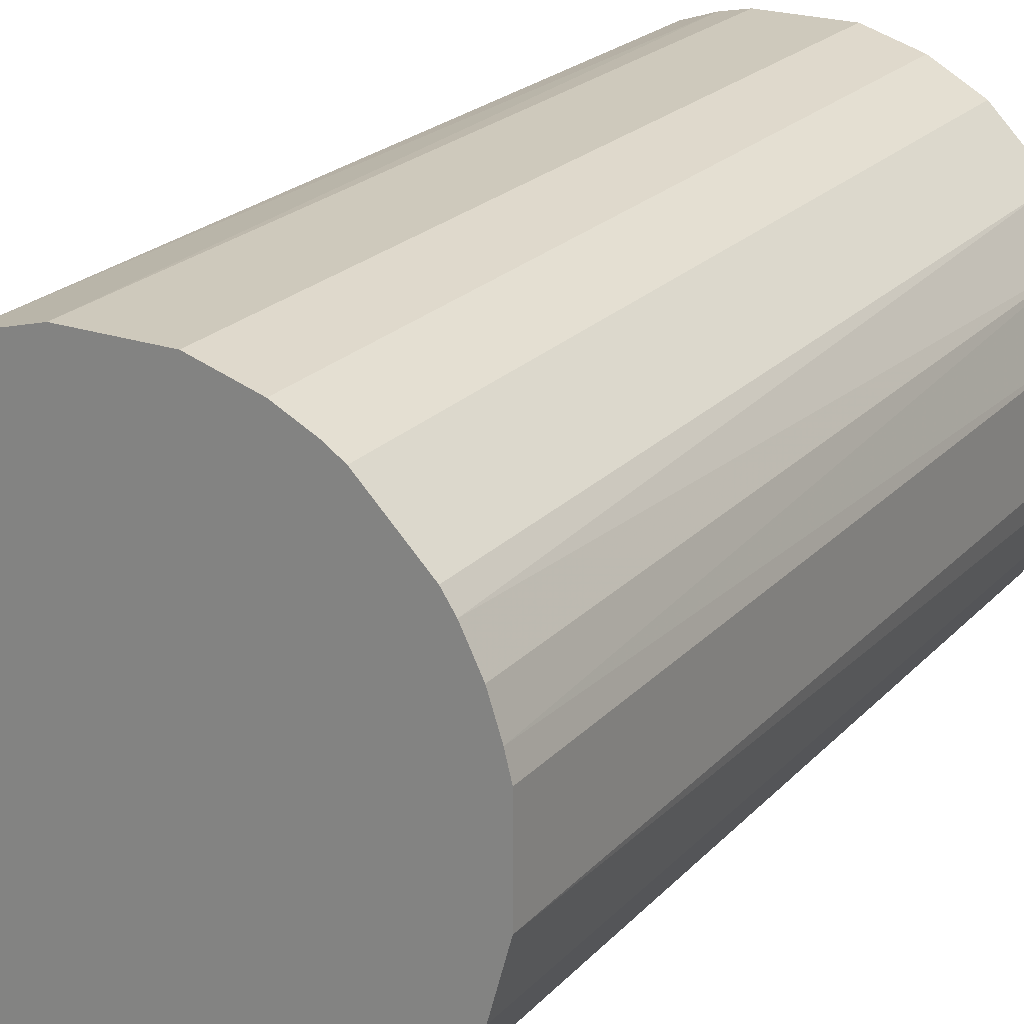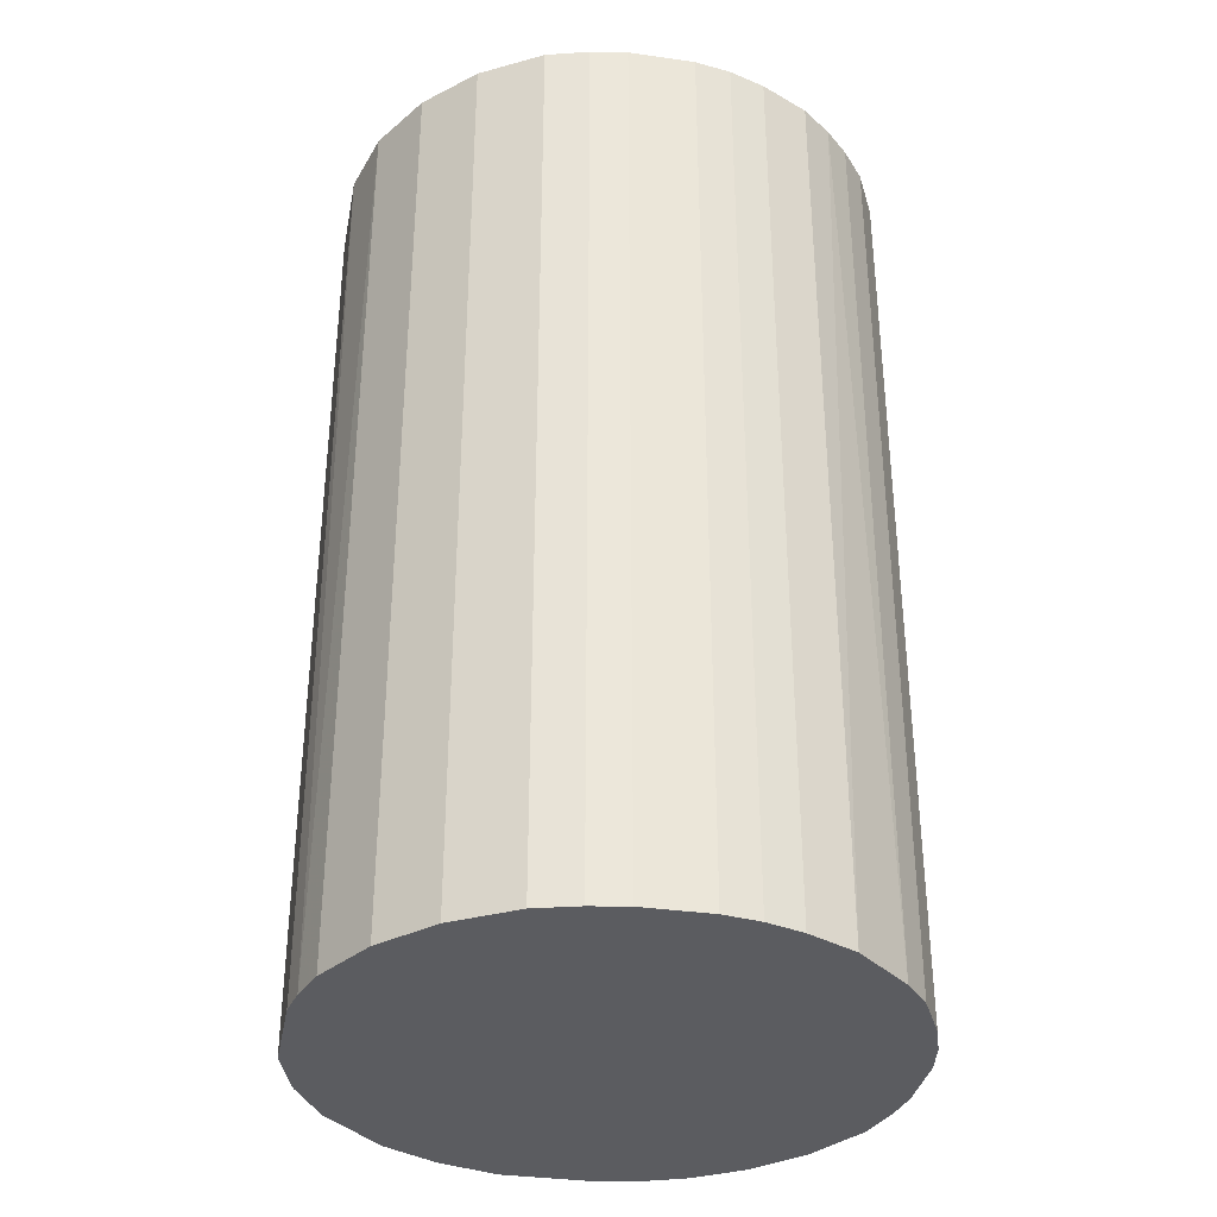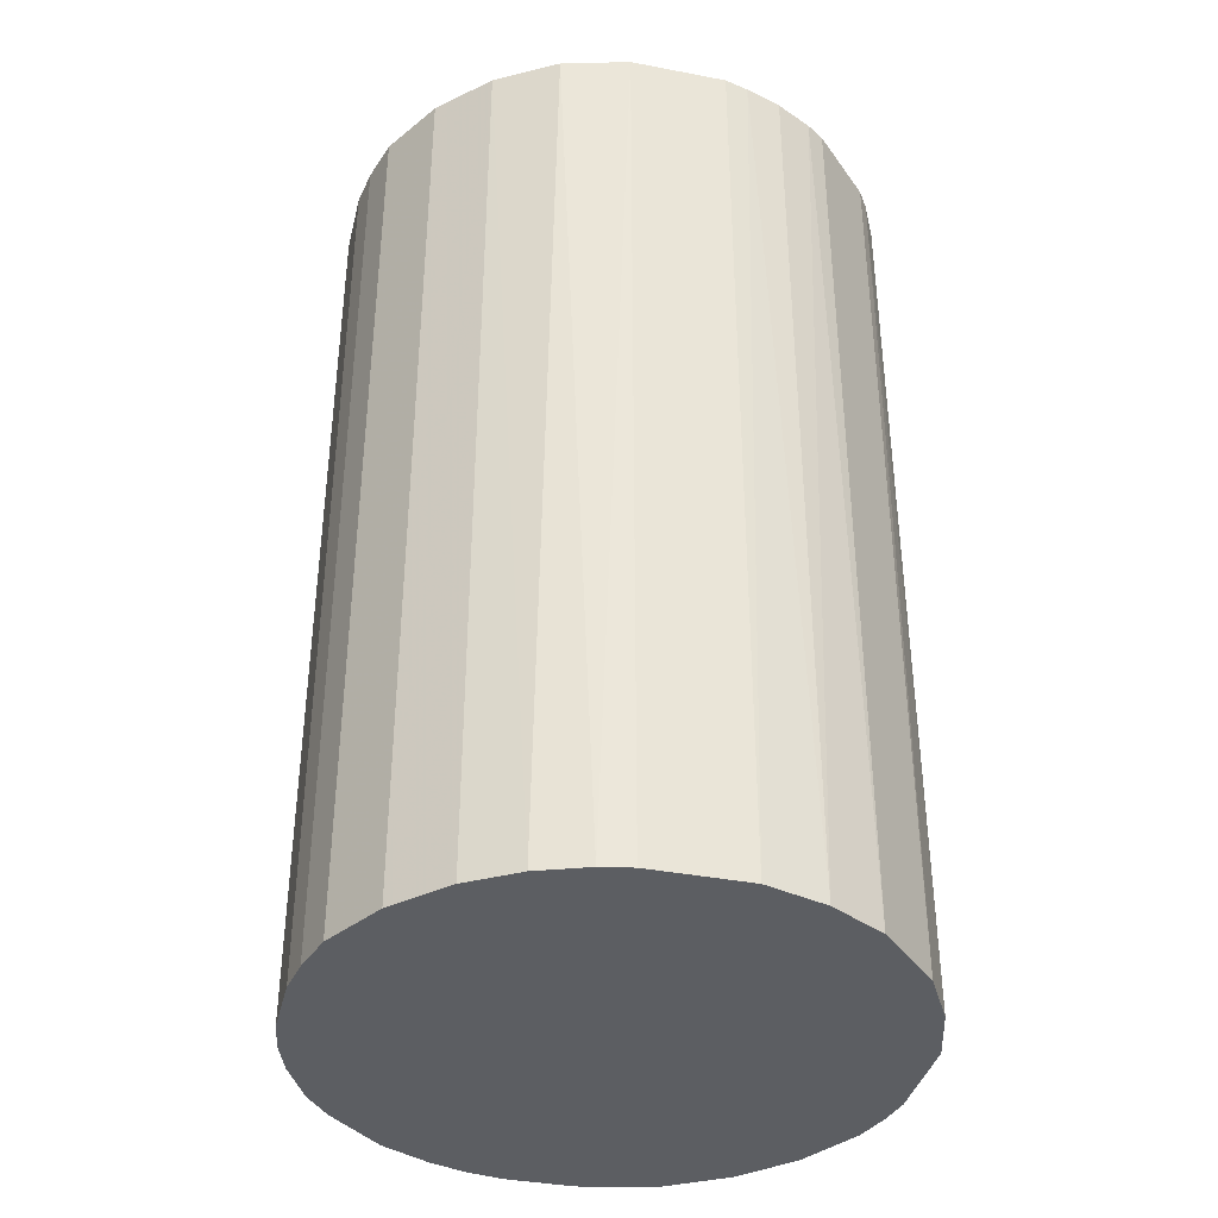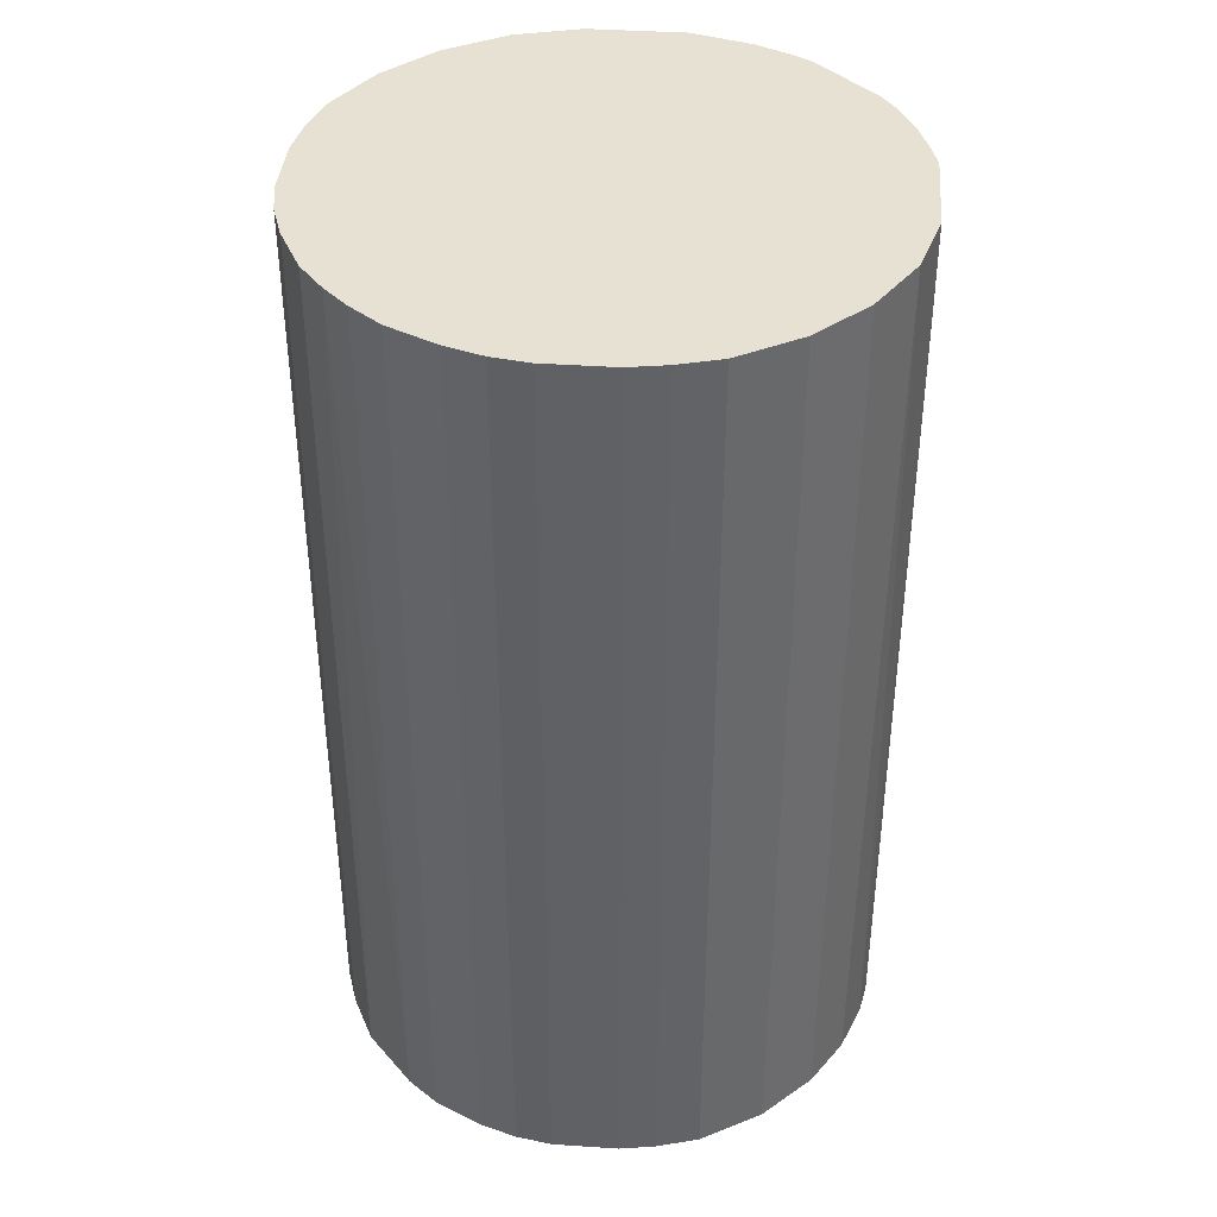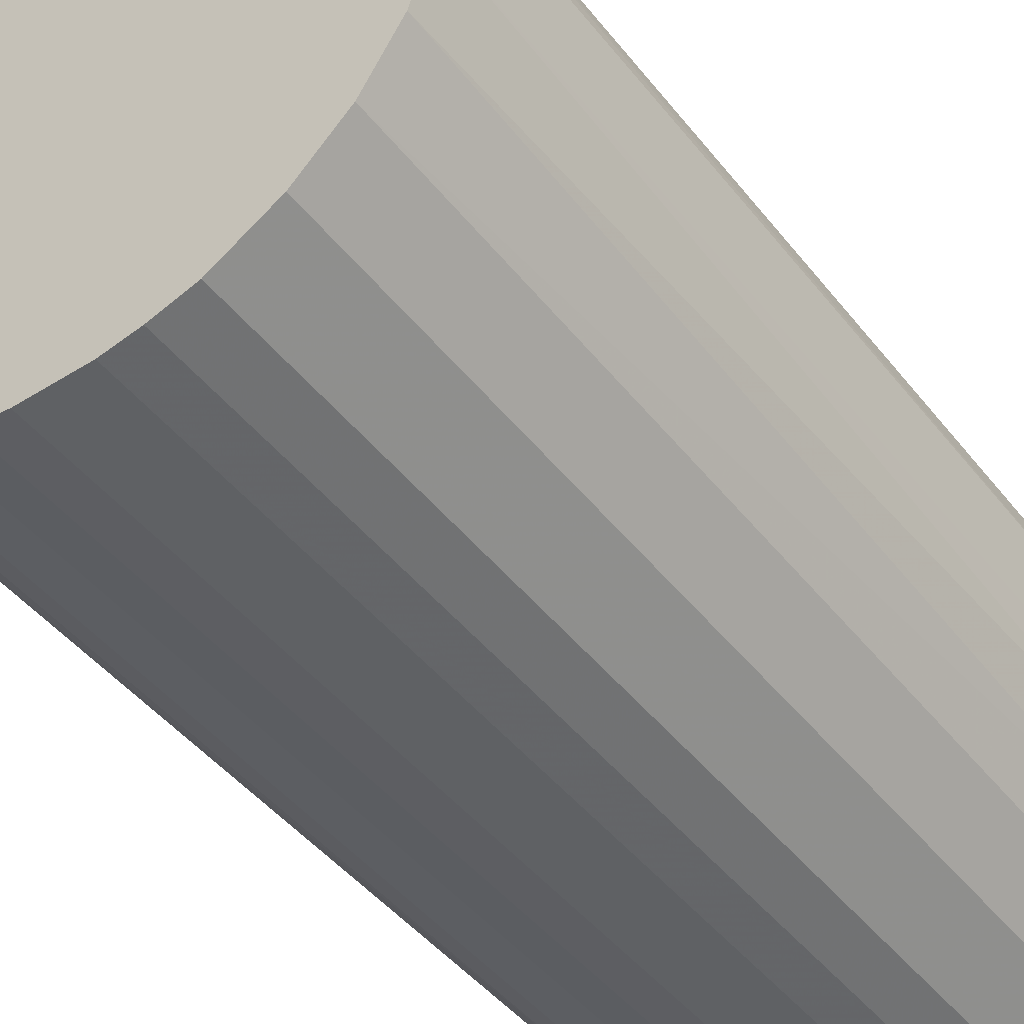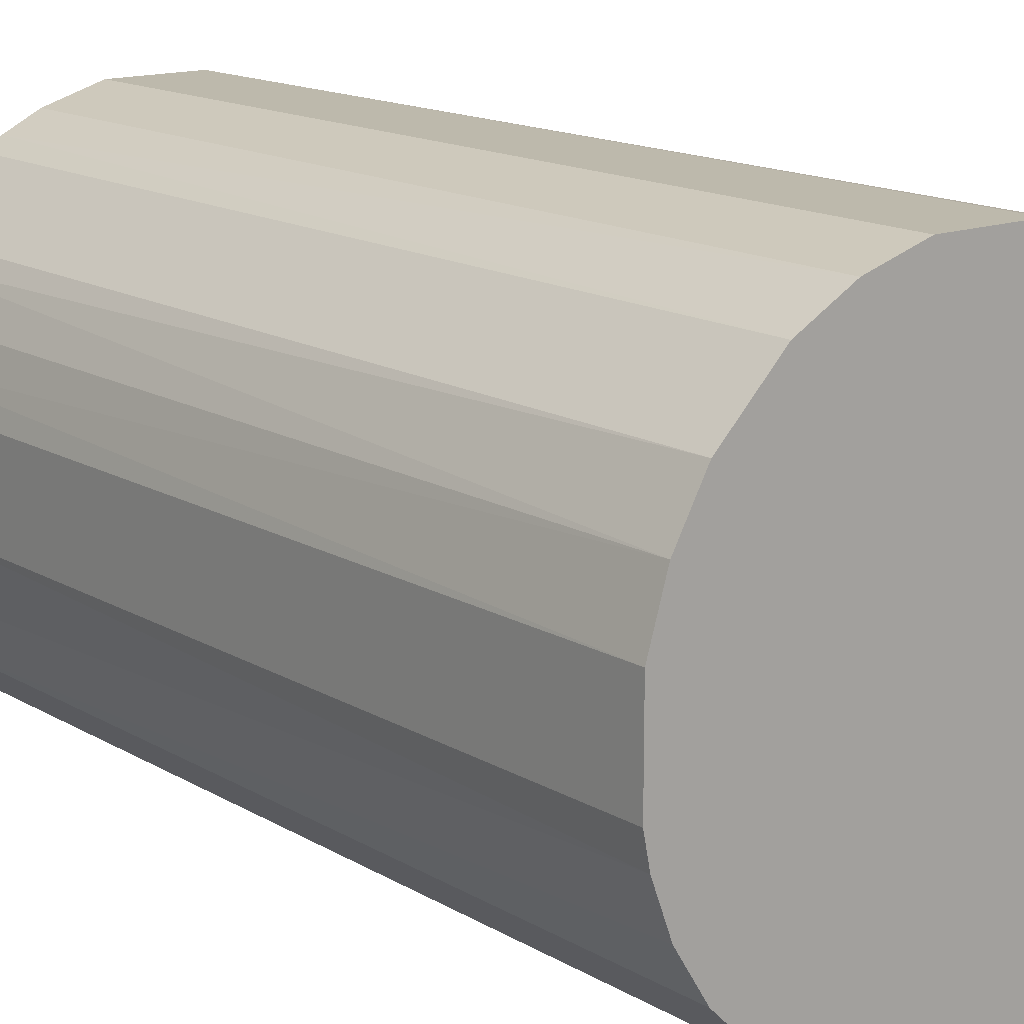
<metadata>
{"format":"obj","ext":"obj","renderer":"f3d","projection":"perspective","resolution":1024,"background":"white","views":[{"elev":22.3,"azim":30.7,"up":"+Y"},{"elev":-34.5,"azim":-100.8,"up":"+Z"},{"elev":-38.0,"azim":76.3,"up":"+Z"},{"elev":39.6,"azim":4.8,"up":"+Z"},{"elev":-45.6,"azim":35.8,"up":"+Y"},{"elev":15.0,"azim":141.2,"up":"+Y"}]}
</metadata>
<code>
o convex_0
v -0.0267 0.003145 -0.04477
v 0.02656 0.004902 0.04477
v 0.02597 0.007238 0.04477
v -0.02611 -0.006798 0.04477
v 0.006659 -0.02611 -0.04477
v 0.004902 0.02656 -0.04477
v -0.0109 0.0248 0.04477
v 0.006659 -0.02611 0.04477
v 0.02597 -0.007381 -0.04477
v -0.01499 -0.0226 -0.04477
v 0.01075 0.0248 0.04477
v 0.02187 0.01602 -0.04477
v 0.02129 -0.01675 0.04477
v -0.02143 0.01661 -0.04477
v -0.01031 -0.02495 0.04477
v -0.02495 0.01075 0.04477
v -0.02261 -0.01499 -0.04477
v 0.01661 -0.02143 -0.04477
v -0.0109 0.0248 -0.04477
v -0.02026 -0.01792 0.04477
v -0.003289 -0.0267 -0.04477
v 0.02656 0.004902 -0.04477
v 0.02187 0.01602 0.04477
v 0.02656 -0.004457 0.04477
v -0.004462 0.02656 0.04477
v 0.01602 0.02187 -0.04477
v -0.01675 0.02128 0.04477
v -0.02611 -0.006798 -0.04477
v 0.01075 -0.02495 0.04477
v 0.02421 -0.01207 -0.04477
v -0.0267 0.003145 0.04477
v -0.003289 -0.0267 0.04477
v -0.004462 0.02656 -0.04477
v 0.004902 0.02656 0.04477
v -0.02495 0.01075 -0.04477
v 0.0248 -0.0109 0.04477
v 0.01602 0.02187 0.04477
v 0.0248 0.01075 -0.04477
v -0.02143 0.01661 0.04477
v 0.01661 -0.02143 0.04477
v -0.01675 0.02128 -0.04477
v -0.02495 -0.01031 0.04477
v -0.01499 -0.0226 0.04477
v -0.006798 -0.02611 -0.04477
v 0.02129 -0.01675 -0.04477
v 0.01075 0.0248 -0.04477
v -0.0267 -0.003289 0.04477
v 0.003145 -0.0267 0.04477
v 0.01075 -0.02495 -0.04477
v -0.01792 -0.02026 -0.04477
v 0.02656 -0.004457 -0.04477
v 0.02305 0.01427 0.04477
v -0.02261 -0.01499 0.04477
v 0.003145 -0.0267 -0.04477
v -0.0267 -0.003289 -0.04477
v -0.02611 0.006654 0.04477
v -0.01031 -0.02495 -0.04477
v -0.02495 -0.01031 -0.04477
v -0.007387 0.02597 -0.04477
v 0.0248 0.01075 0.04477
v -0.006798 -0.02611 0.04477
v 0.01427 0.02304 0.04477
v -0.02611 0.006654 -0.04477
v -0.01792 -0.02026 0.04477
f 50 43 64
f 2 3 4
f 5 1 6
f 4 3 7
f 2 4 8
f 5 6 9
f 1 5 10
f 7 3 11
f 9 6 12
f 2 8 13
f 6 1 14
f 8 4 15
f 4 7 16
f 1 10 17
f 5 9 18
f 6 14 19
f 15 4 20
f 10 5 21
f 3 2 22
f 9 12 22
f 11 3 23
f 2 13 24
f 22 2 24
f 7 11 25
f 12 6 26
f 23 12 26
f 16 7 27
f 7 19 27
f 1 17 28
f 8 5 29
f 13 8 29
f 18 9 30
f 4 16 31
f 8 15 32
f 6 19 33
f 25 6 33
f 11 6 34
f 6 25 34
f 25 11 34
f 14 1 35
f 16 14 35
f 24 13 36
f 9 24 36
f 30 9 36
f 13 30 36
f 11 23 37
f 23 26 37
f 3 22 38
f 22 12 38
f 14 16 39
f 16 27 39
f 27 14 39
f 18 13 40
f 13 29 40
f 29 18 40
f 19 14 41
f 14 27 41
f 27 19 41
f 20 4 42
f 4 28 42
f 10 15 43
f 15 20 43
f 10 21 44
f 21 32 44
f 13 18 45
f 18 30 45
f 30 13 45
f 6 11 46
f 26 6 46
f 28 4 47
f 31 1 47
f 4 31 47
f 5 8 48
f 8 32 48
f 32 21 48
f 5 18 49
f 29 5 49
f 18 29 49
f 17 10 50
f 20 17 50
f 10 43 50
f 9 22 51
f 24 9 51
f 22 24 51
f 23 3 52
f 12 23 52
f 38 12 52
f 17 20 53
f 20 42 53
f 42 17 53
f 21 5 54
f 5 48 54
f 48 21 54
f 1 28 55
f 47 1 55
f 28 47 55
f 1 31 56
f 31 16 56
f 16 35 56
f 15 10 57
f 10 44 57
f 44 15 57
f 28 17 58
f 17 42 58
f 42 28 58
f 19 7 59
f 7 25 59
f 33 19 59
f 25 33 59
f 3 38 60
f 52 3 60
f 38 52 60
f 32 15 61
f 15 44 61
f 44 32 61
f 11 37 62
f 37 26 62
f 46 11 62
f 26 46 62
f 35 1 63
f 1 56 63
f 56 35 63
f 43 20 64
f 20 50 64

</code>
